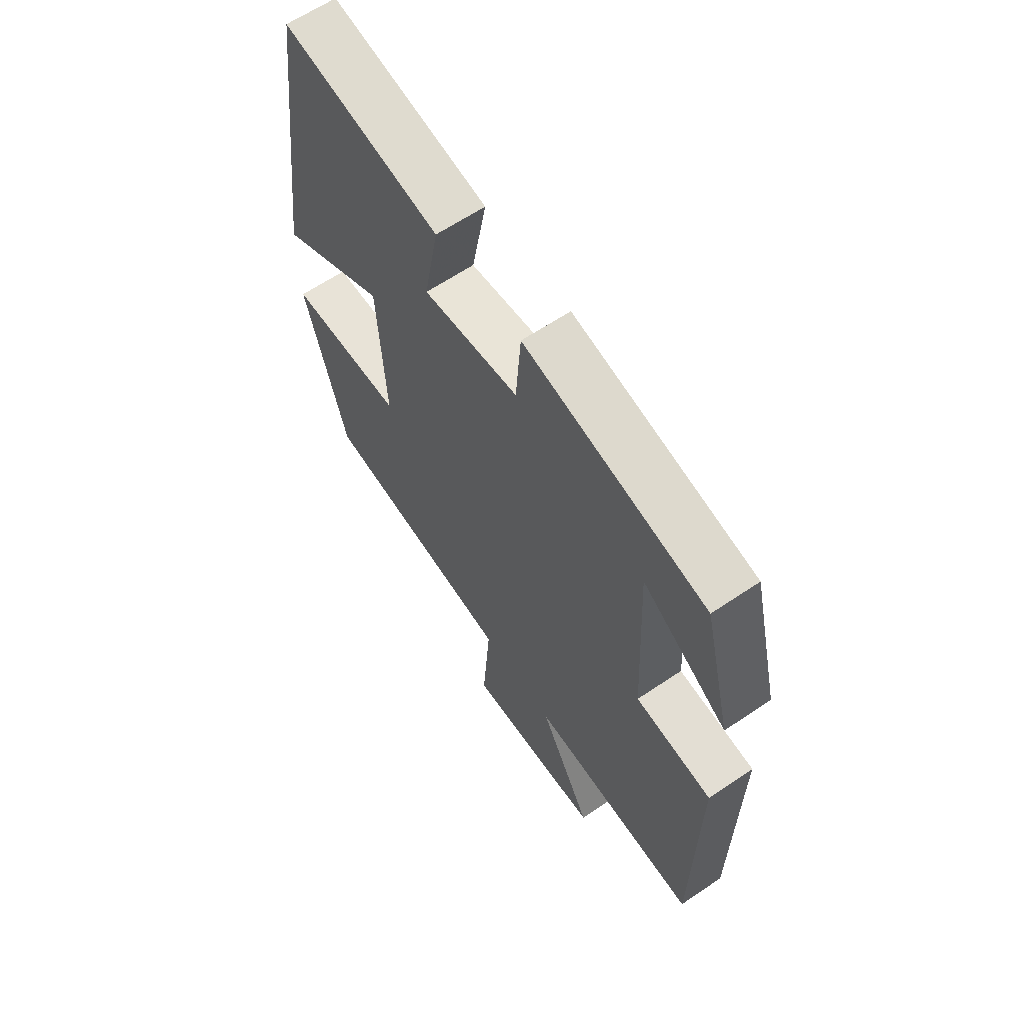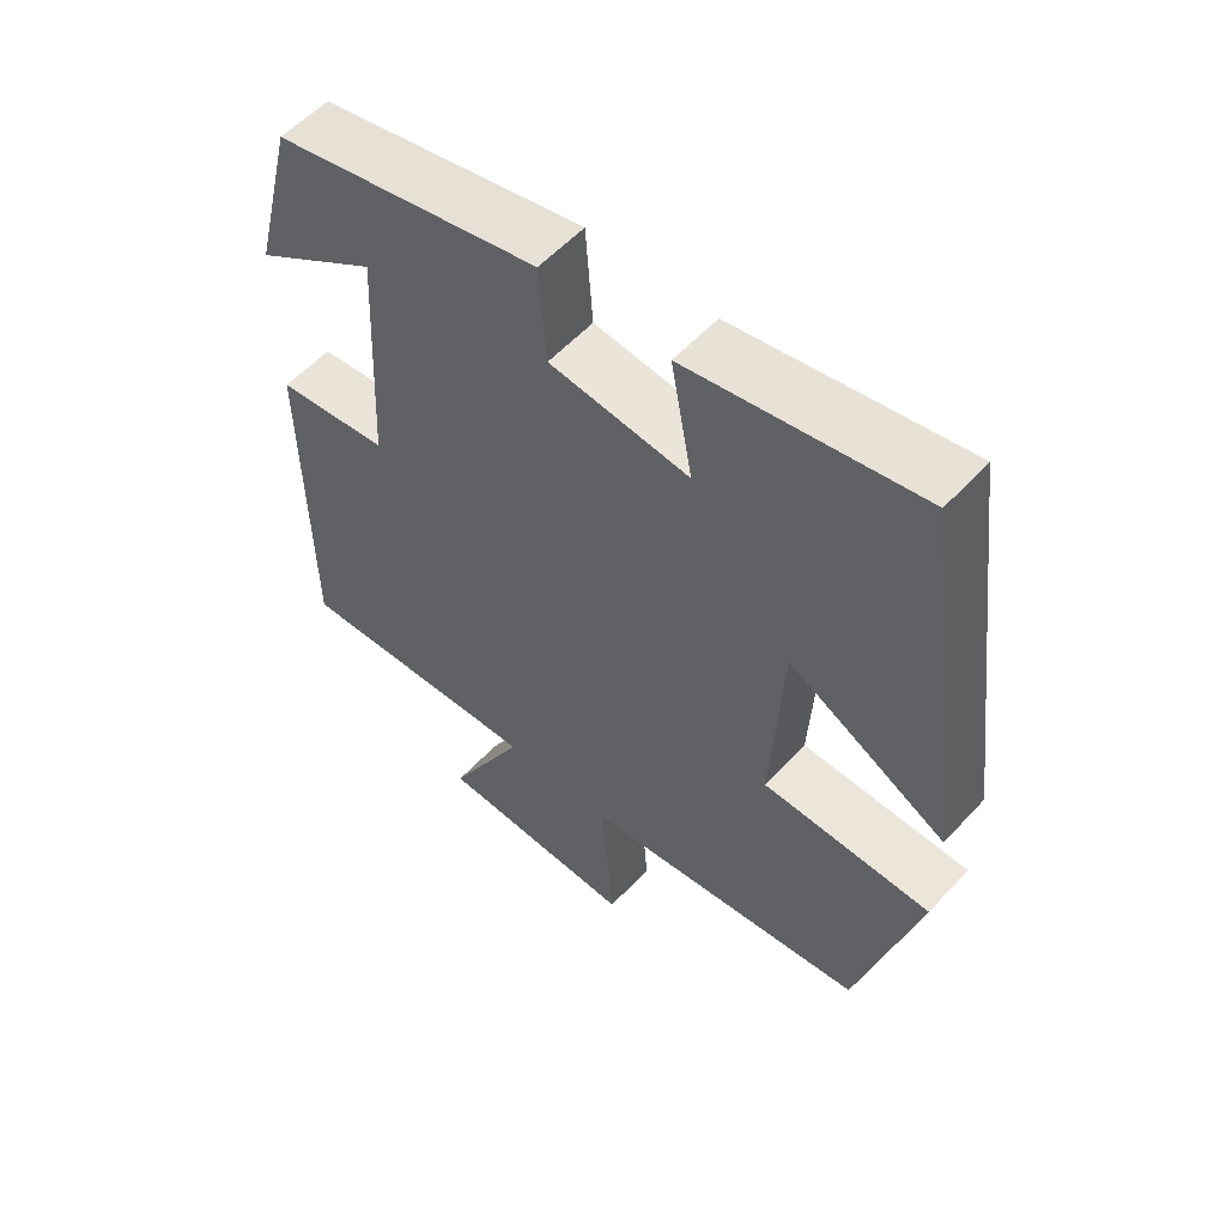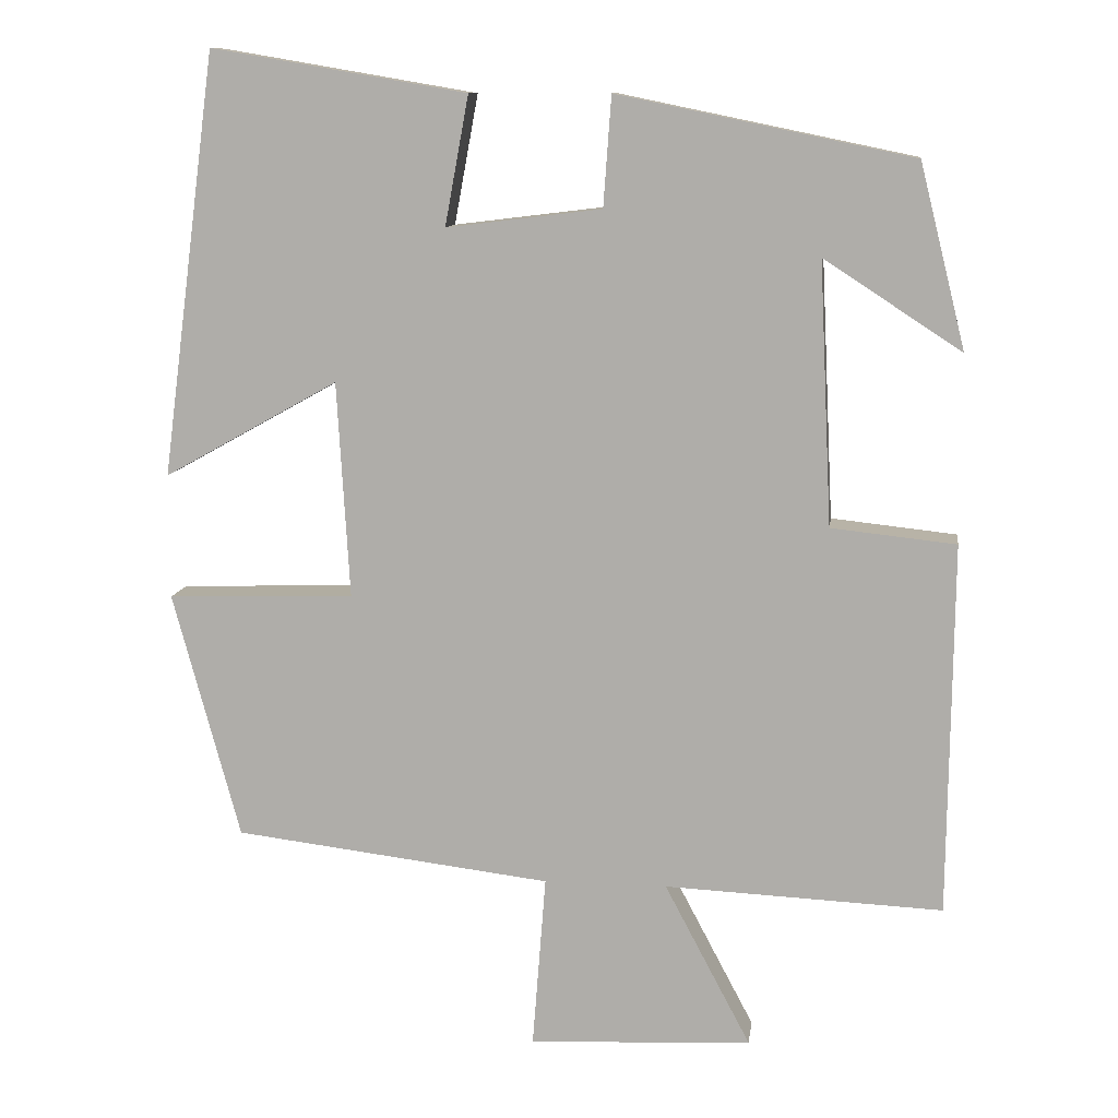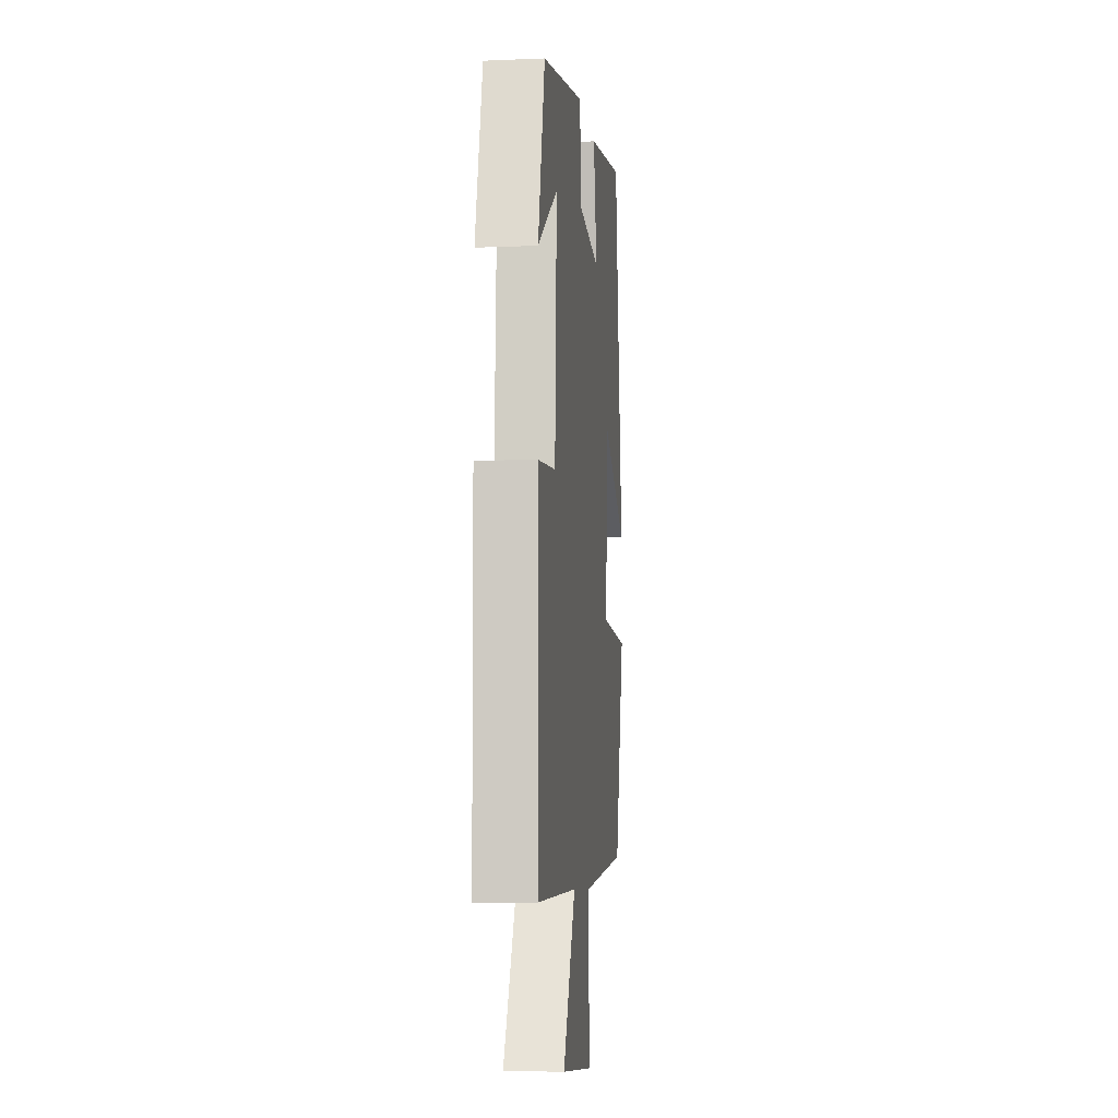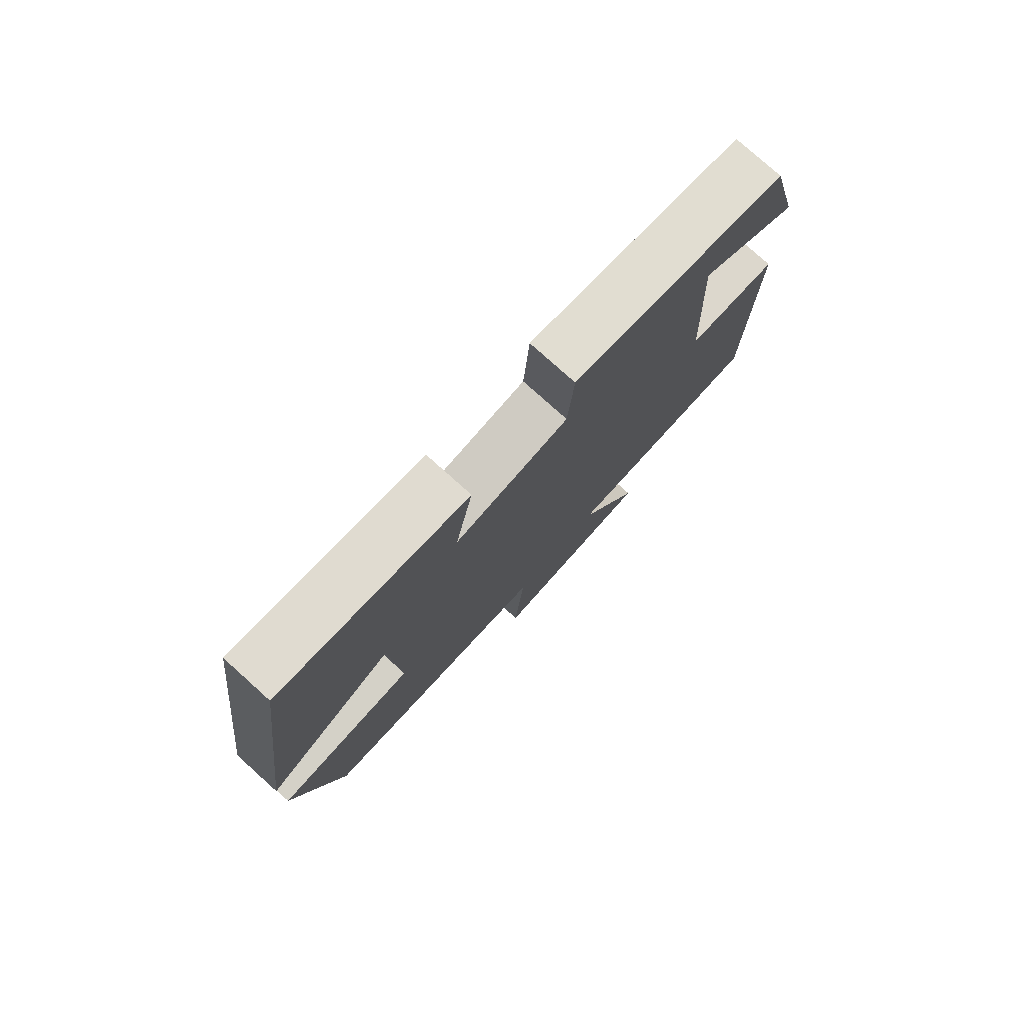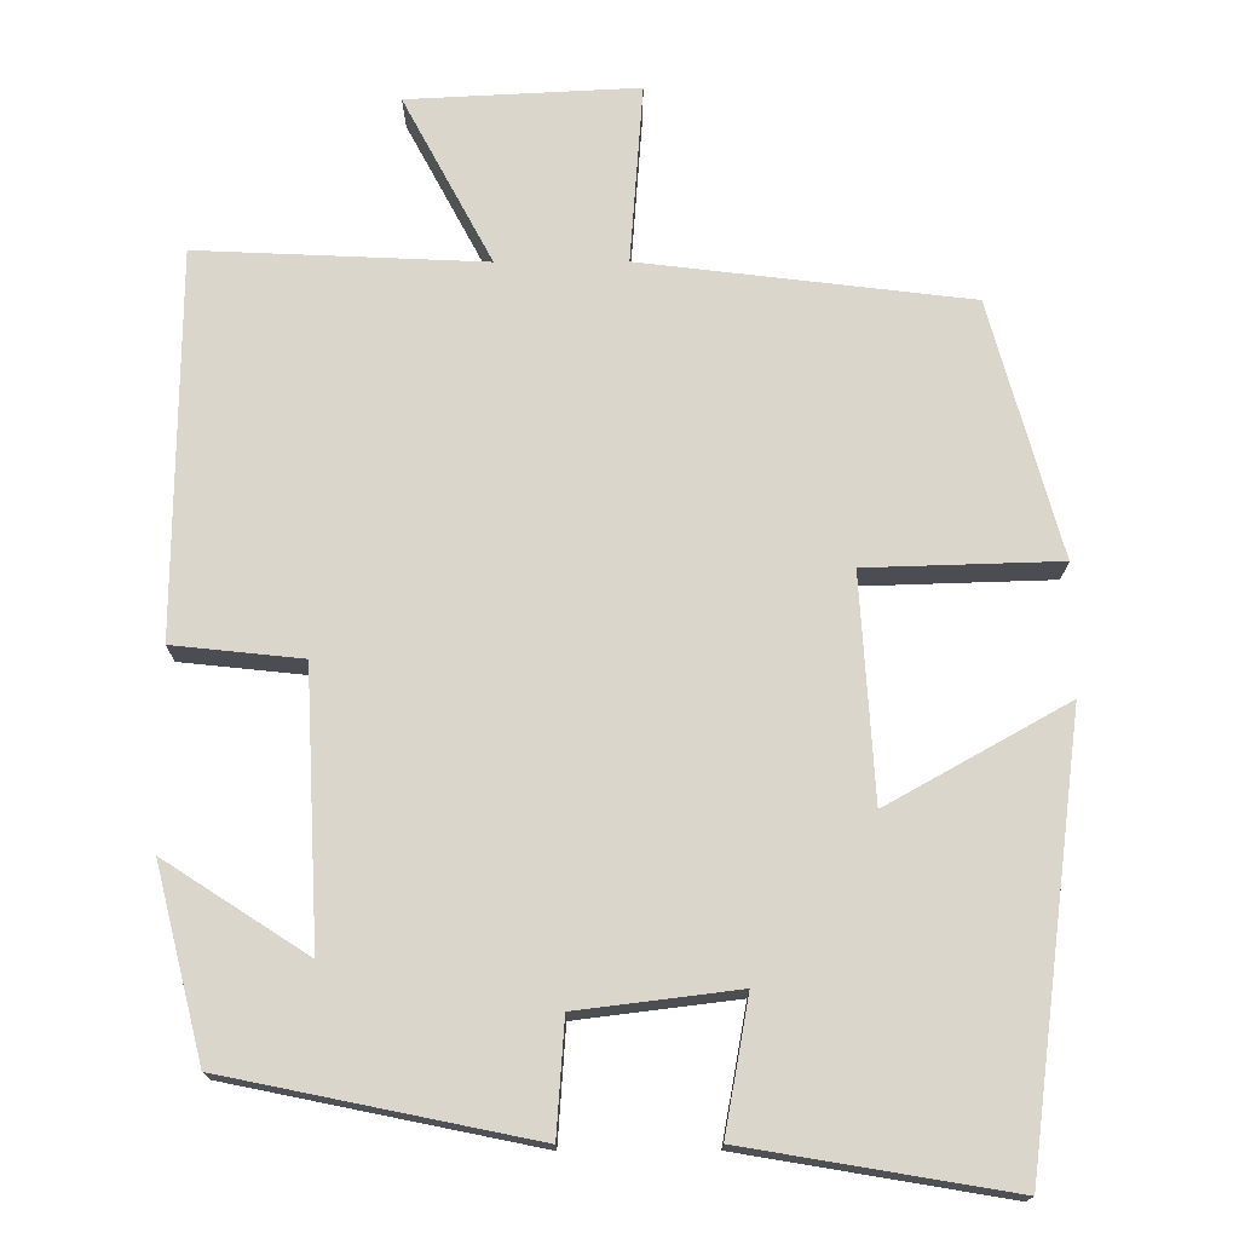
<metadata>
{"format":"obj","ext":"obj","renderer":"f3d","projection":"perspective","resolution":1024,"background":"white","views":[{"elev":63.0,"azim":-124.4,"up":"+Z"},{"elev":56.2,"azim":41.9,"up":"+Z"},{"elev":10.8,"azim":-172.3,"up":"+Z"},{"elev":-8.0,"azim":-83.4,"up":"+Z"},{"elev":78.1,"azim":132.0,"up":"+Z"},{"elev":73.6,"azim":-0.2,"up":"+Y"}]}
</metadata>
<code>
v 0.43 0.07 0.555
v 0.5 0.07 0.02
v 0.279 0.07 0.143
v 0.263 0.07 -0.131
v 0.5 0.07 -0.138
v 0.415 0.07 -0.451
v 0.013 0.07 -0.5
v 0.03 0.07 -0.72
v -0.252 0.07 -0.706
v -0.143 0.07 -0.5
v -0.495 0.07 -0.516
v -0.5 0.07 -0.045
v -0.342 0.07 -0.028
v -0.326 0.07 0.304
v -0.5 0.07 0.191
v -0.442 0.07 0.423
v -0.069 0.07 0.5
v -0.059 0.07 0.361
v 0.137 0.07 0.337
v 0.107 0.07 0.5
v 0.43 0 0.555
v 0.5 0 0.02
v 0.279 0 0.143
v 0.263 0 -0.131
v 0.5 0 -0.138
v 0.415 0 -0.451
v 0.013 0 -0.5
v 0.03 0 -0.72
v -0.252 0 -0.706
v -0.143 0 -0.5
v -0.495 0 -0.516
v -0.5 0 -0.045
v -0.342 0 -0.028
v -0.326 0 0.304
v -0.5 0 0.191
v -0.442 0 0.423
v -0.069 0 0.5
v -0.059 0 0.361
v 0.137 0 0.337
v 0.107 0 0.5
f 19 20 1 2
f 18 19 2 3
f 16 17 18
f 16 18 3 4
f 14 15 16
f 14 16 4
f 13 14 4
f 10 11 12 13
f 10 13 4
f 7 8 9 10
f 6 7 10
f 4 5 6 10
f 22 21 40 39
f 23 22 39 38
f 38 37 36
f 24 23 38 36
f 36 35 34
f 24 36 34
f 24 34 33
f 33 32 31 30
f 24 33 30
f 30 29 28 27
f 30 27 26
f 30 26 25 24
f 1 21 22 2
f 2 22 23 3
f 3 23 24 4
f 4 24 25 5
f 5 25 26 6
f 6 26 27 7
f 7 27 28 8
f 8 28 29 9
f 9 29 30 10
f 10 30 31 11
f 11 31 32 12
f 12 32 33 13
f 13 33 34 14
f 14 34 35 15
f 15 35 36 16
f 16 36 37 17
f 17 37 38 18
f 18 38 39 19
f 19 39 40 20
f 20 40 21 1

</code>
